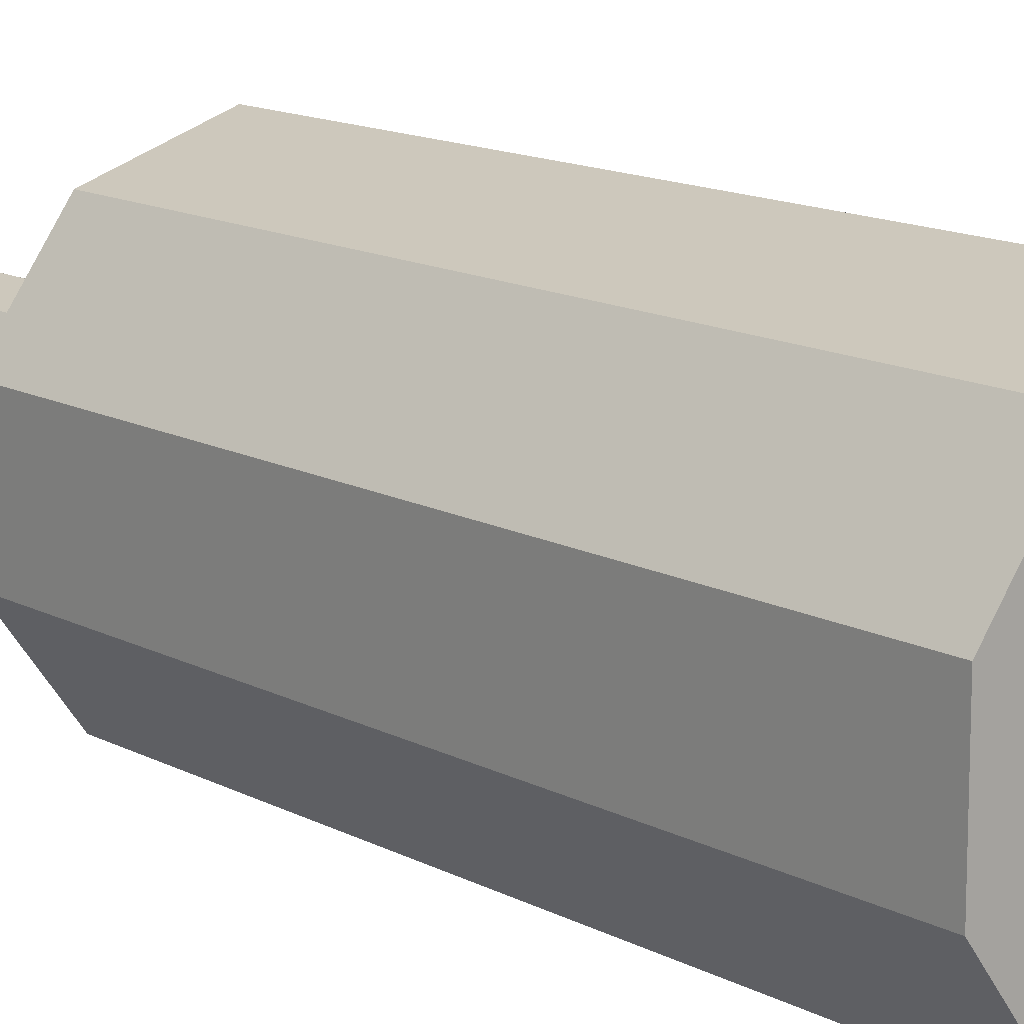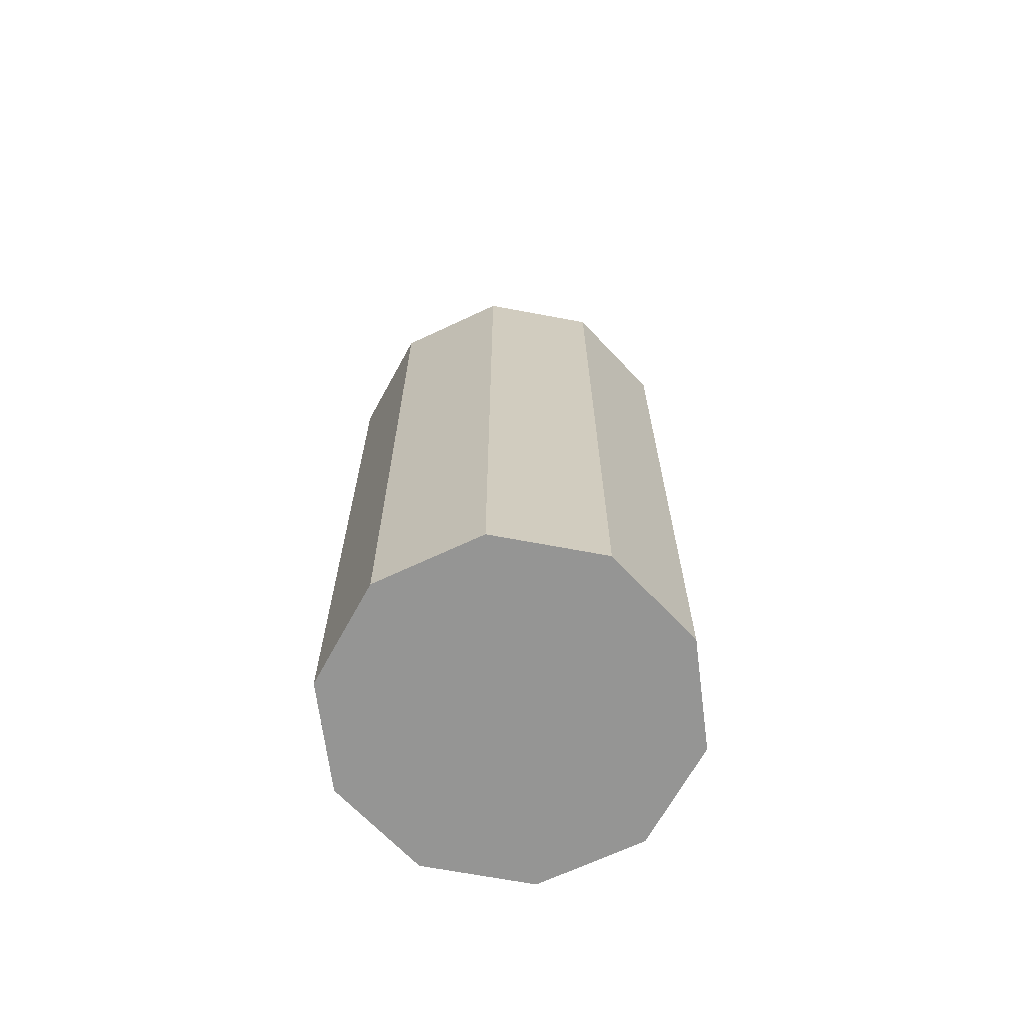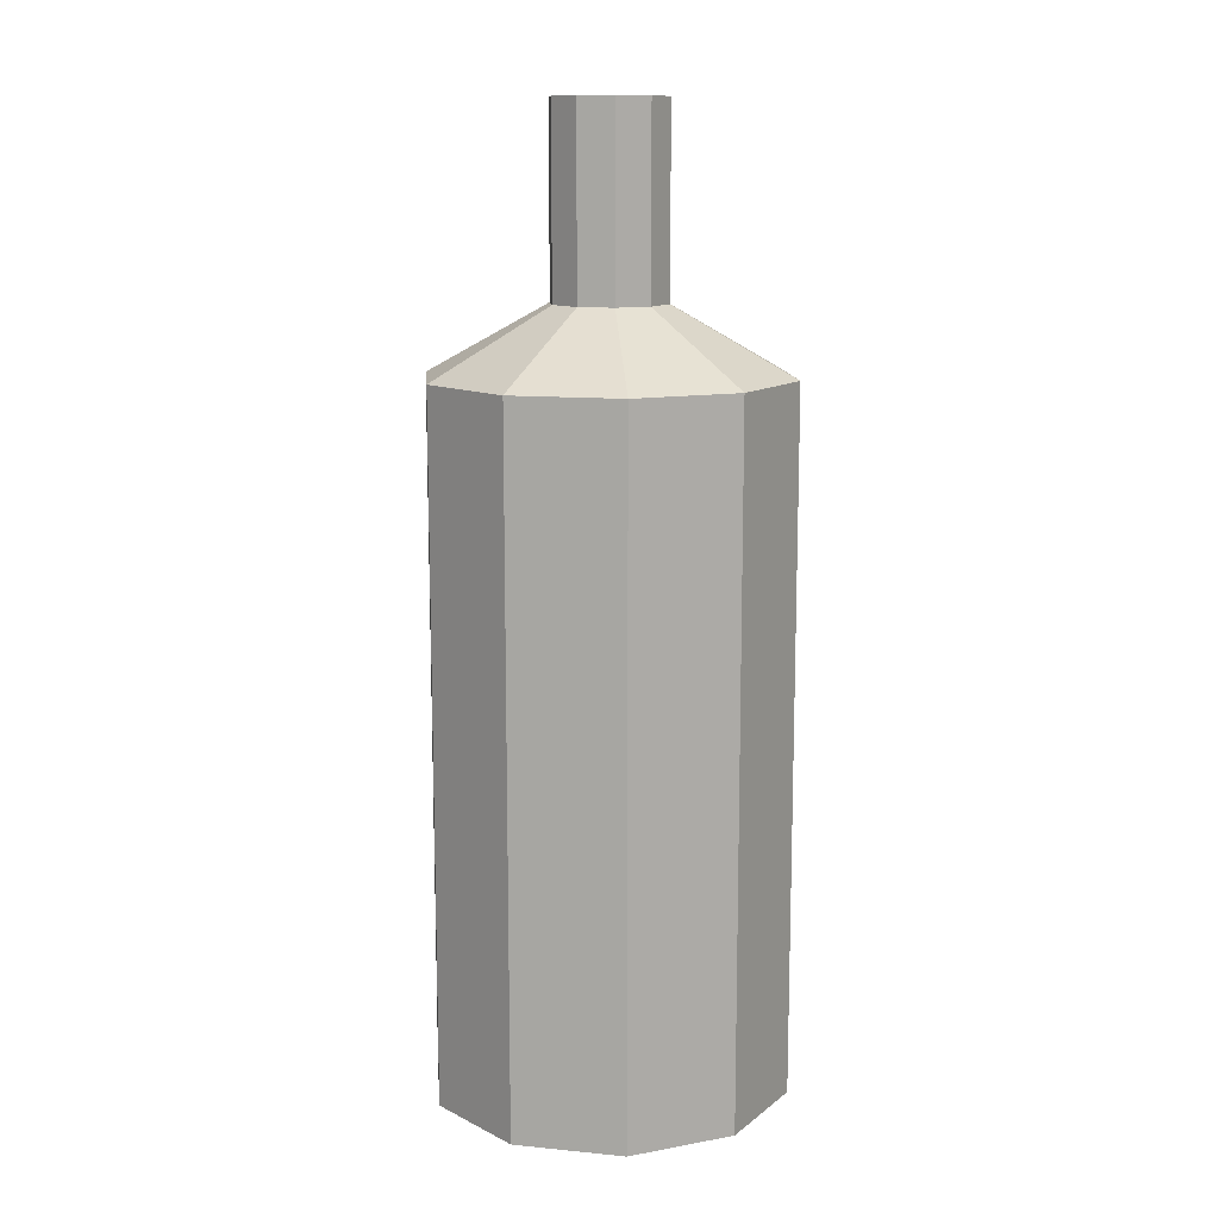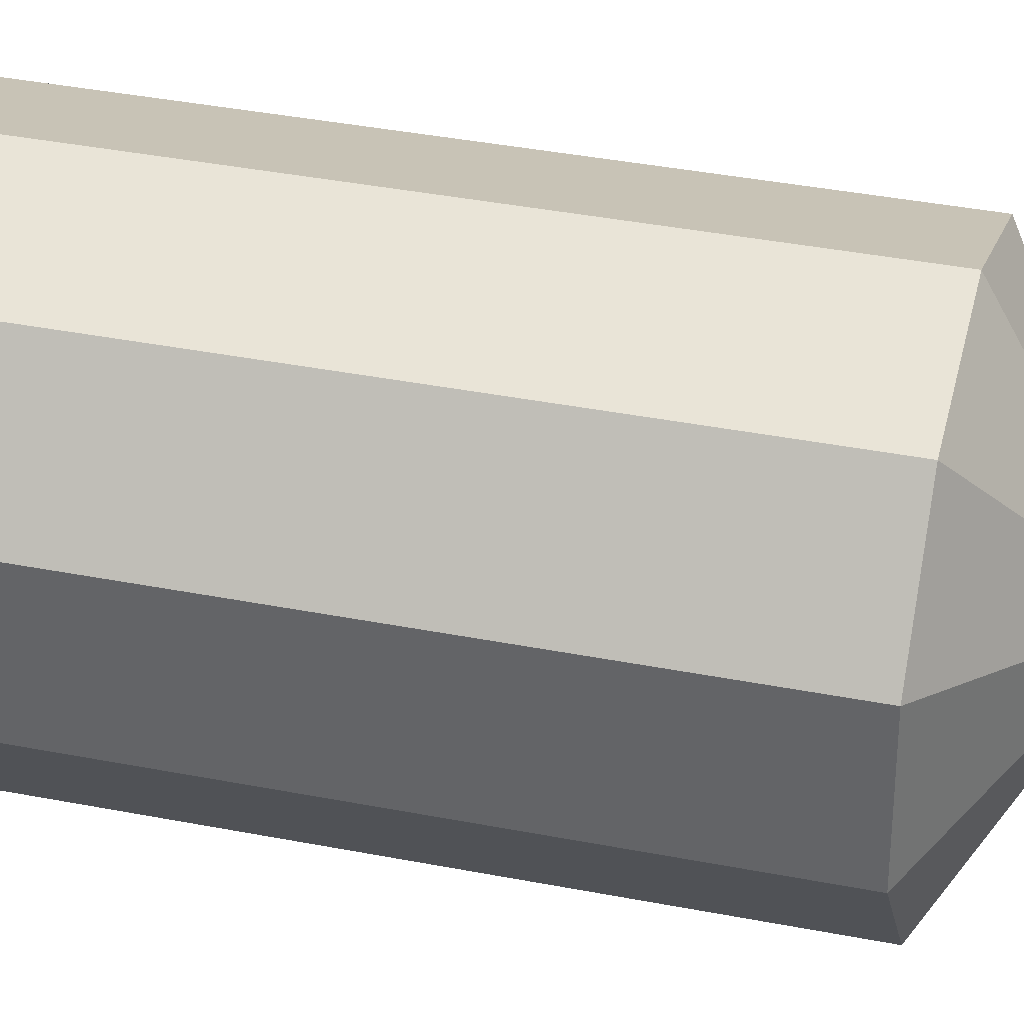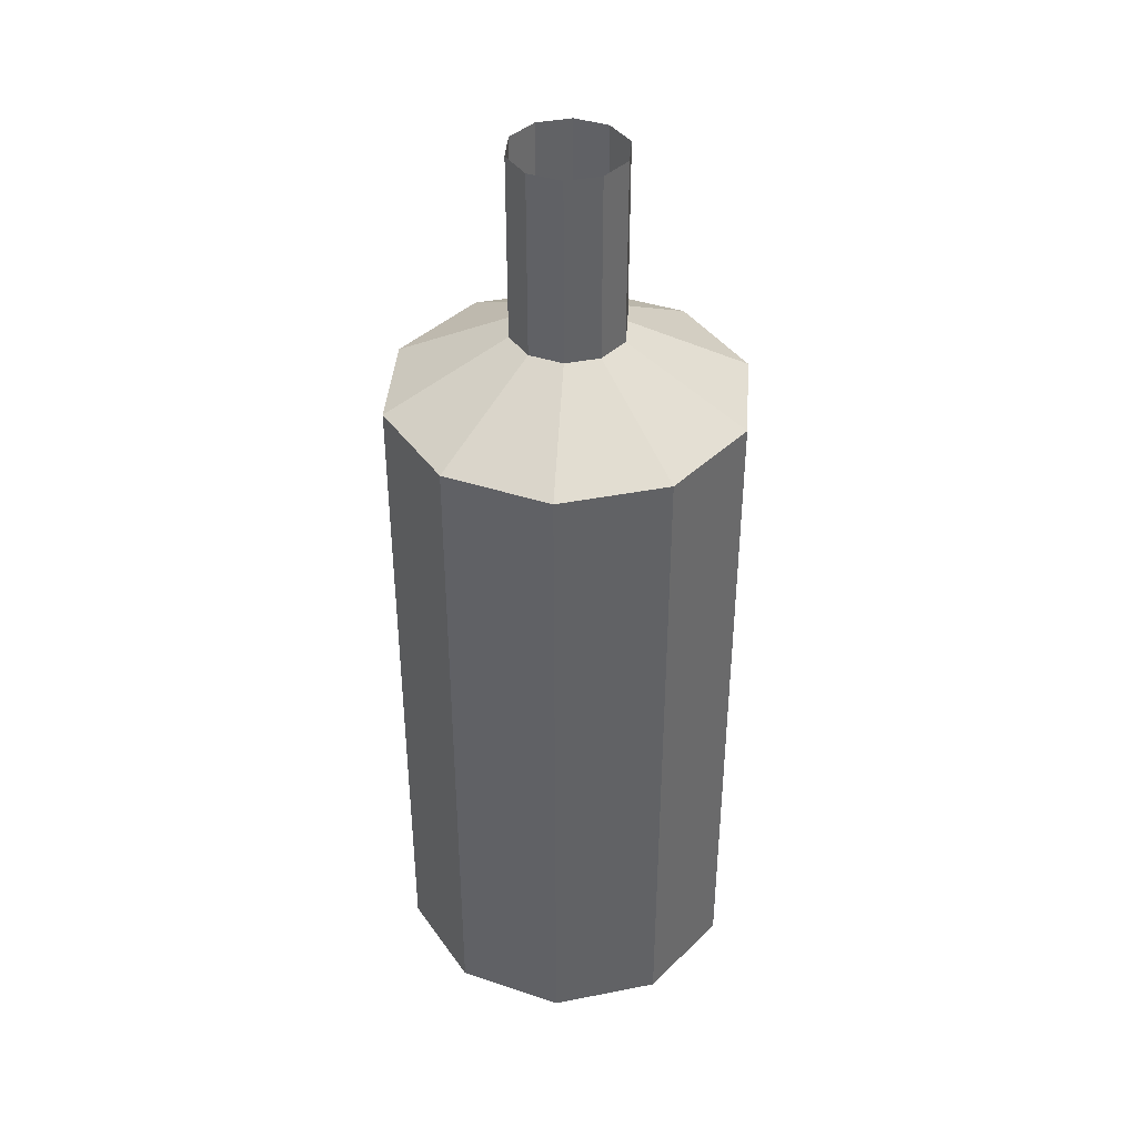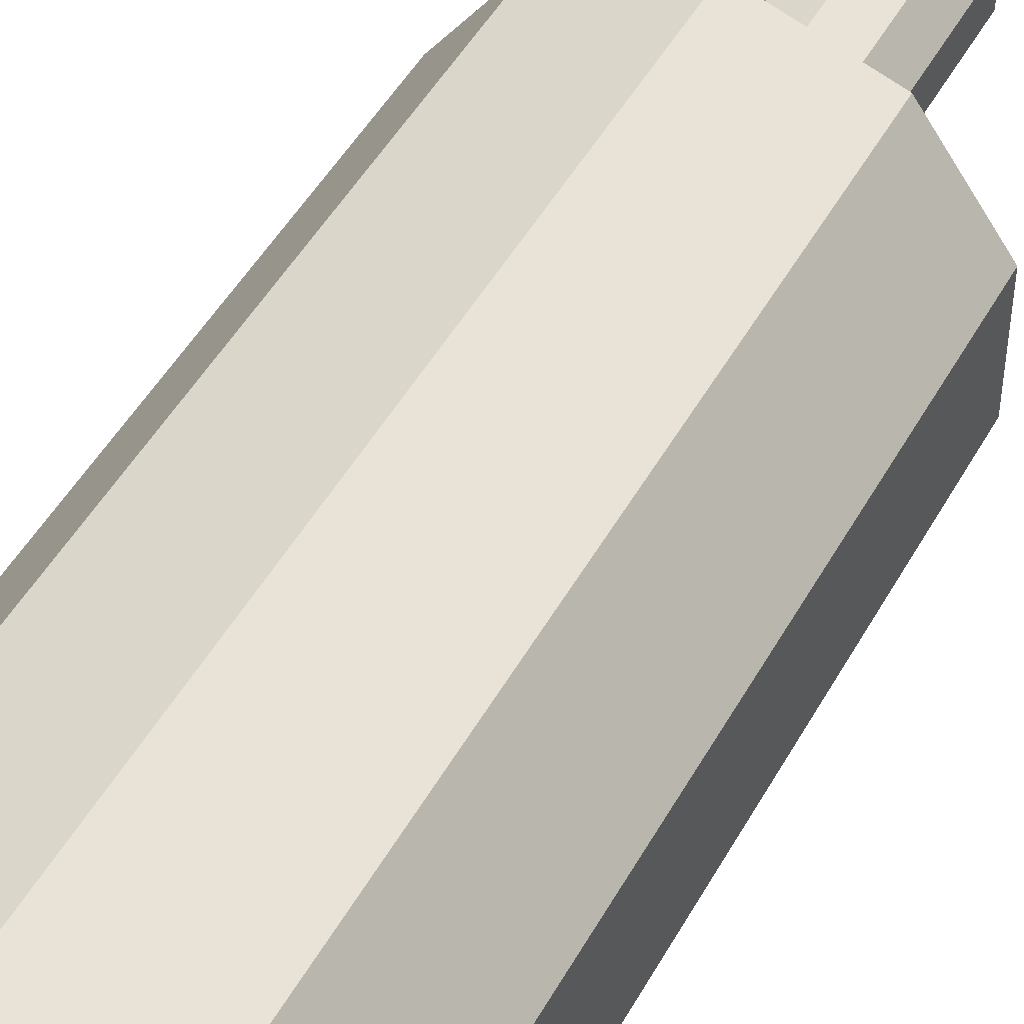
<metadata>
{"format":"obj","ext":"obj","renderer":"f3d","projection":"perspective","resolution":1024,"background":"white","views":[{"elev":13.5,"azim":-40.0,"up":"+Z"},{"elev":-67.4,"azim":115.3,"up":"+Y"},{"elev":12.3,"azim":30.9,"up":"+Y"},{"elev":36.4,"azim":104.5,"up":"+Z"},{"elev":39.8,"azim":-103.7,"up":"+Y"},{"elev":47.9,"azim":27.9,"up":"+Z"}]}
</metadata>
<code>
o Cylinder_Cylinder.001
v 0 0.9512 -0.5
v 0 1.14 -0.1594
v 0.09368 1.14 -0.1289
v 0.2939 0.9512 -0.4045
v 0.1516 1.14 -0.04925
v 0.4755 0.9512 -0.1545
v 0.1516 1.14 0.04925
v 0.4755 0.9512 0.1545
v 0.09368 1.14 0.1289
v 0.2939 0.9512 0.4045
v 0 1.14 0.1594
v 0 0.9512 0.5
v -0.09368 1.14 0.1289
v -0.2939 0.9512 0.4045
v -0.1516 1.14 0.04925
v -0.4755 0.9512 0.1545
v -0.1516 1.14 -0.04925
v -0.4755 0.9512 -0.1545
v -0.09368 1.14 -0.1289
v -0.2939 0.9512 -0.4045
v 0 -1 -0.5
v 0.2939 -1 -0.4045
v 0.4755 -1 -0.1545
v 0.4755 -1 0.1545
v 0.2939 -1 0.4045
v 0 -1 0.5
v -0.2939 -1 0.4045
v -0.4755 -1 0.1545
v -0.4755 -1 -0.1545
v -0.2939 -1 -0.4045
v -0.1516 1.46 0.04925
v -0.1516 1.46 -0.04925
v -0.09368 1.46 0.1289
v 0 1.46 0.1594
v 0.09368 1.46 0.1289
v 0.1516 1.46 0.04925
v 0 1.46 -0.1594
v 0.09368 1.46 -0.1289
v 0.1516 1.46 -0.04925
v -0.09368 1.46 -0.1289
v 0 1.66 -0.1594
v 0.09368 1.66 -0.1289
v -0.1516 1.66 0.04925
v -0.1516 1.66 -0.04925
v 0.09368 1.66 0.1289
v 0 1.66 0.1594
v 0.1516 1.66 -0.04925
v -0.09368 1.66 -0.1289
v -0.09368 1.66 0.1289
v 0.1516 1.66 0.04925
f 2 4 1
f 4 5 6
f 6 7 8
f 7 10 8
f 9 12 10
f 11 14 12
f 14 15 16
f 15 18 16
f 17 20 18
f 20 2 1
f 24 28 30
f 20 21 30
f 18 30 29
f 16 29 28
f 14 28 27
f 12 27 26
f 10 26 25
f 8 25 24
f 6 24 23
f 4 23 22
f 1 22 21
f 15 32 17
f 13 31 15
f 11 33 13
f 9 34 11
f 7 35 9
f 2 38 3
f 5 36 7
f 3 39 5
f 19 37 2
f 17 40 19
f 37 42 38
f 31 44 32
f 35 46 34
f 38 47 39
f 32 48 40
f 34 49 33
f 39 50 36
f 40 41 37
f 33 43 31
f 36 45 35
f 2 3 4
f 4 3 5
f 6 5 7
f 7 9 10
f 9 11 12
f 11 13 14
f 14 13 15
f 15 17 18
f 17 19 20
f 20 19 2
f 30 21 22
f 22 23 30
f 23 24 30
f 24 25 26
f 26 27 24
f 27 28 24
f 28 29 30
f 20 1 21
f 18 20 30
f 16 18 29
f 14 16 28
f 12 14 27
f 10 12 26
f 8 10 25
f 6 8 24
f 4 6 23
f 1 4 22
f 15 31 32
f 13 33 31
f 11 34 33
f 9 35 34
f 7 36 35
f 2 37 38
f 5 39 36
f 3 38 39
f 19 40 37
f 17 32 40
f 37 41 42
f 31 43 44
f 35 45 46
f 38 42 47
f 32 44 48
f 34 46 49
f 39 47 50
f 40 48 41
f 33 49 43
f 36 50 45

</code>
